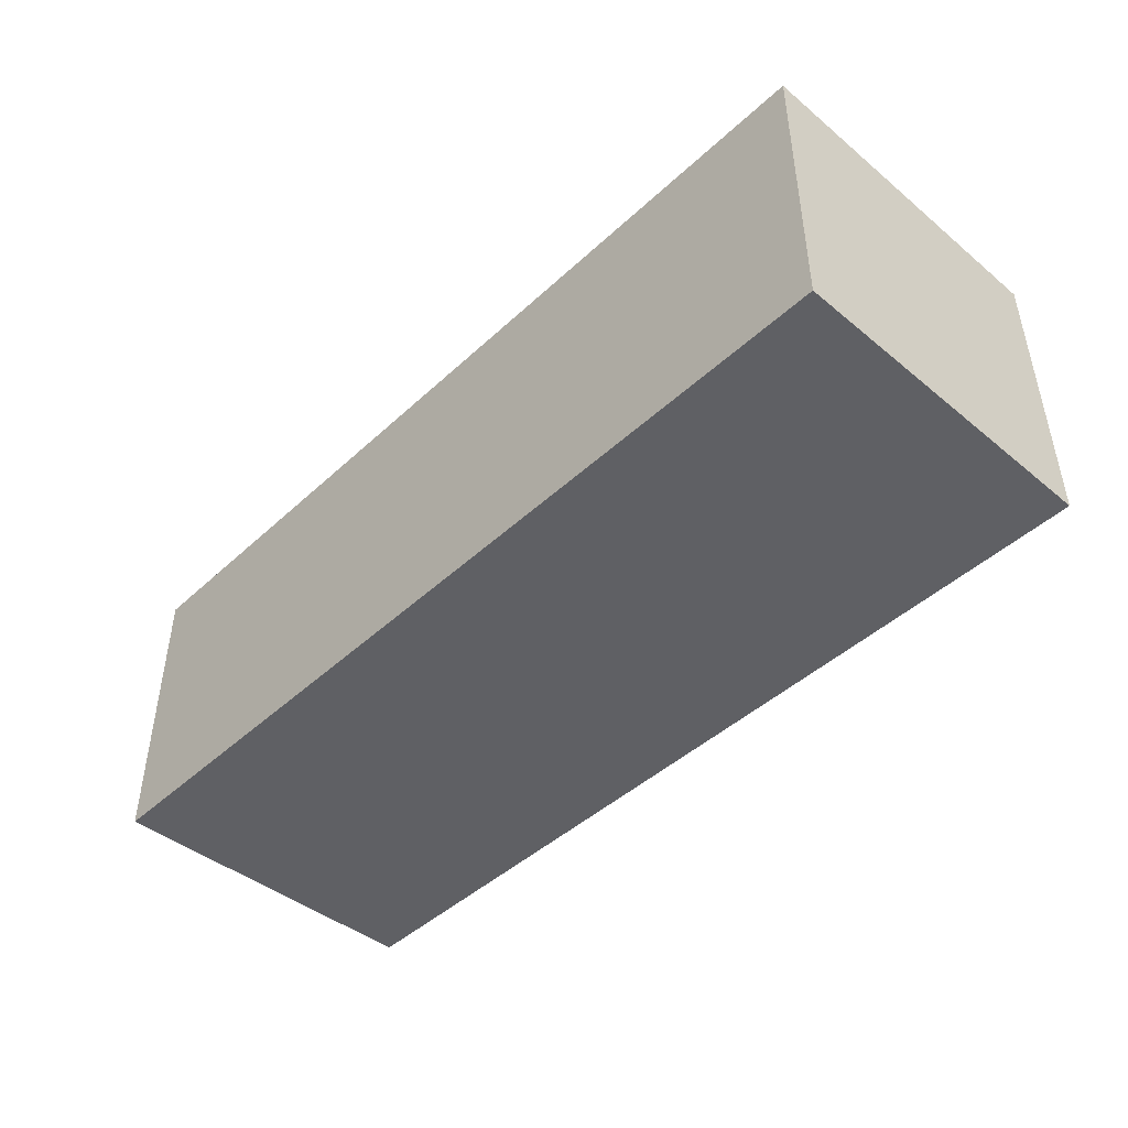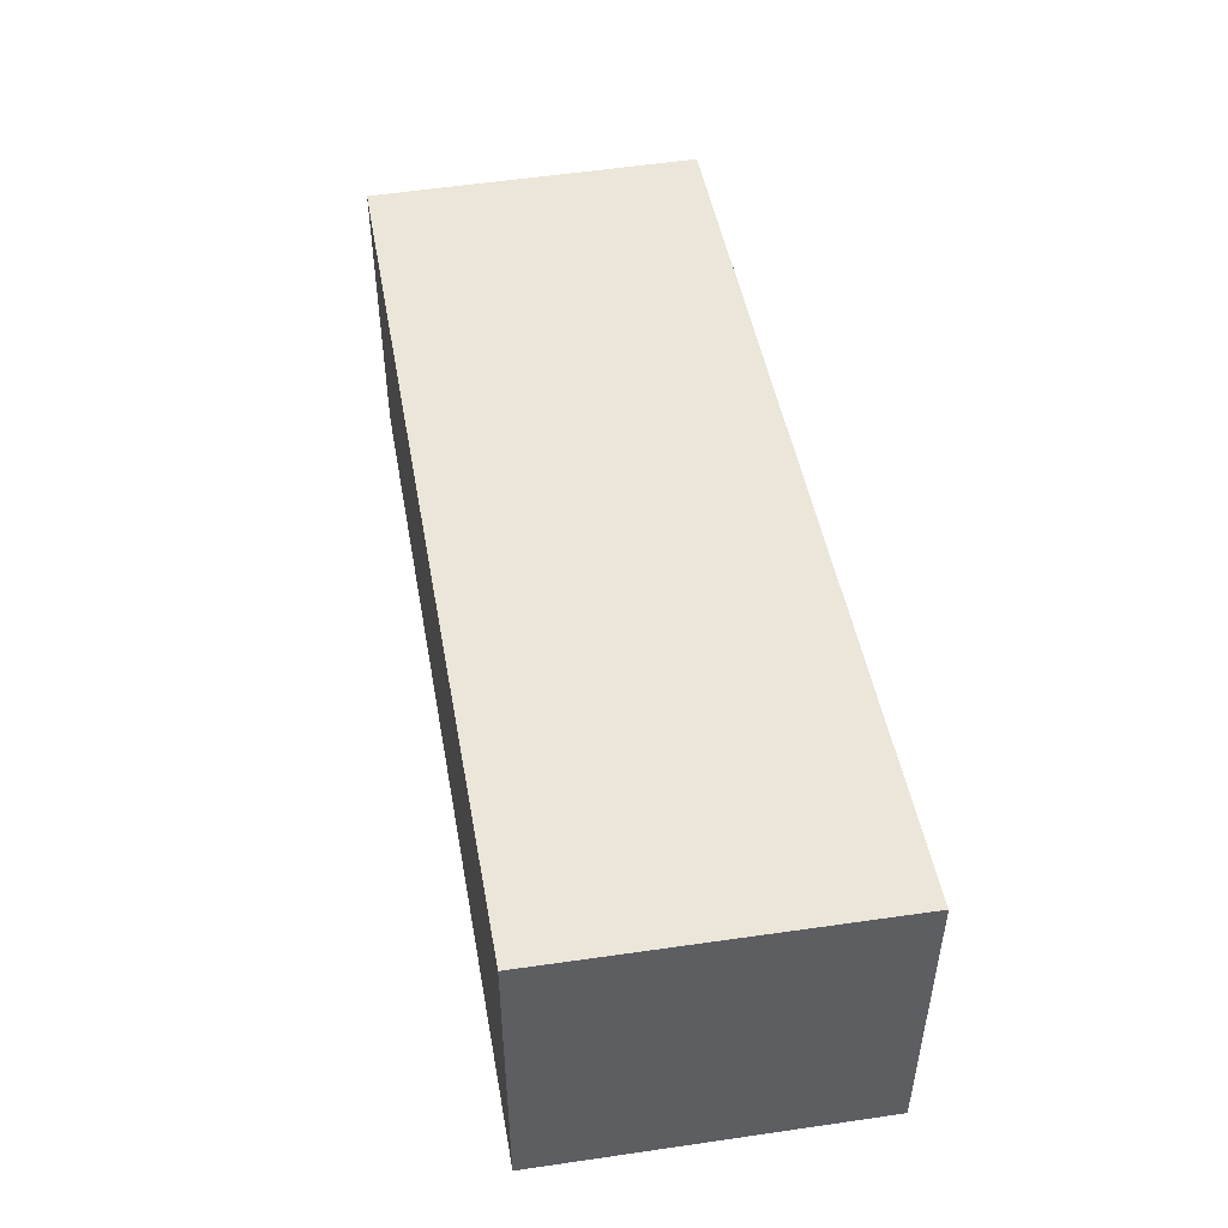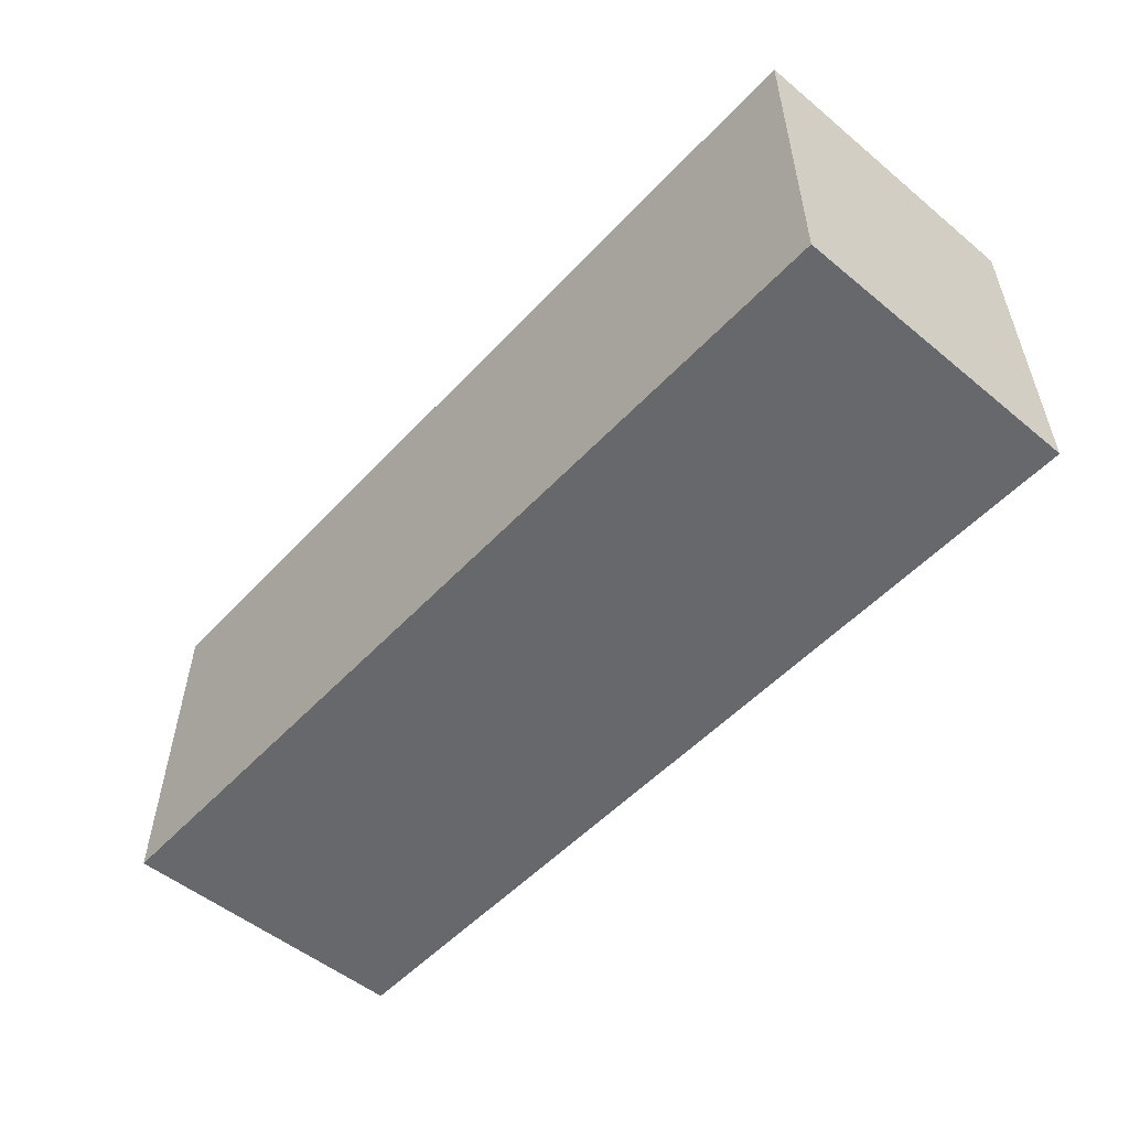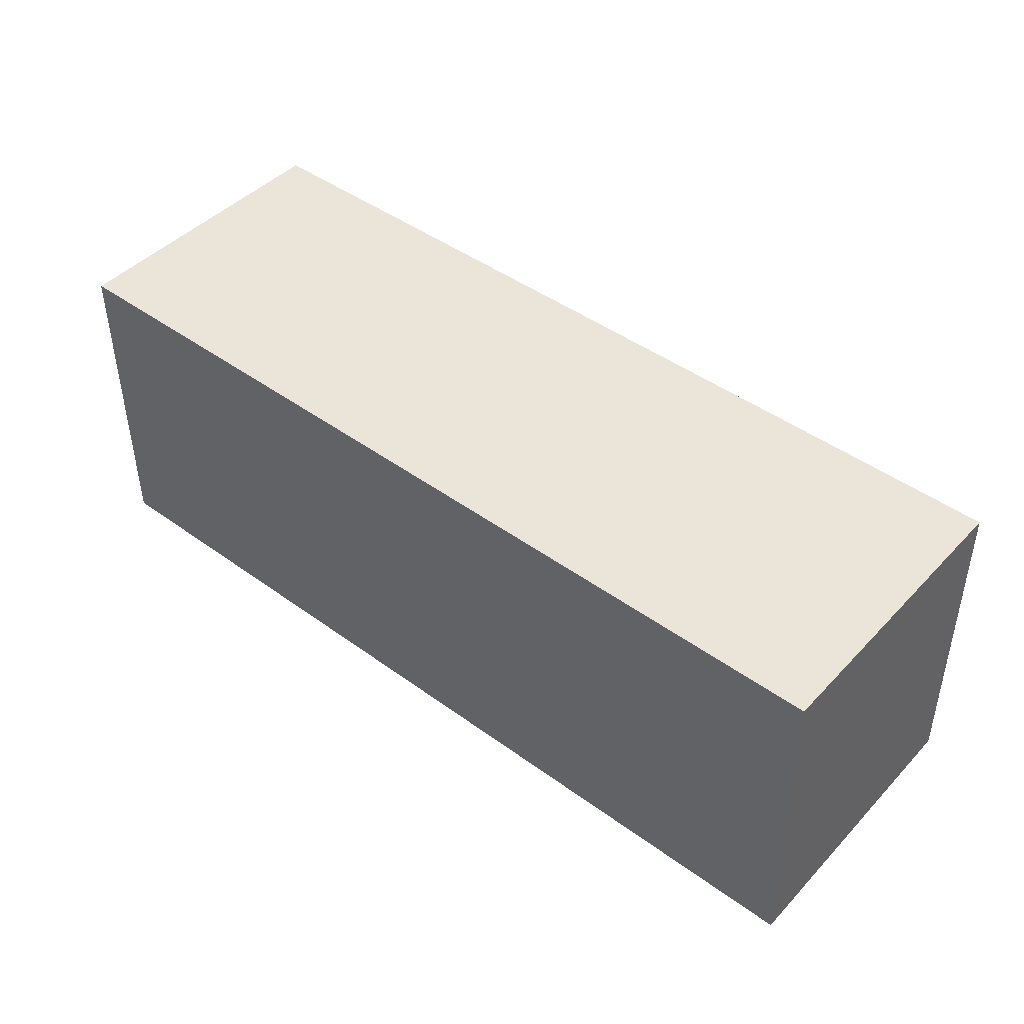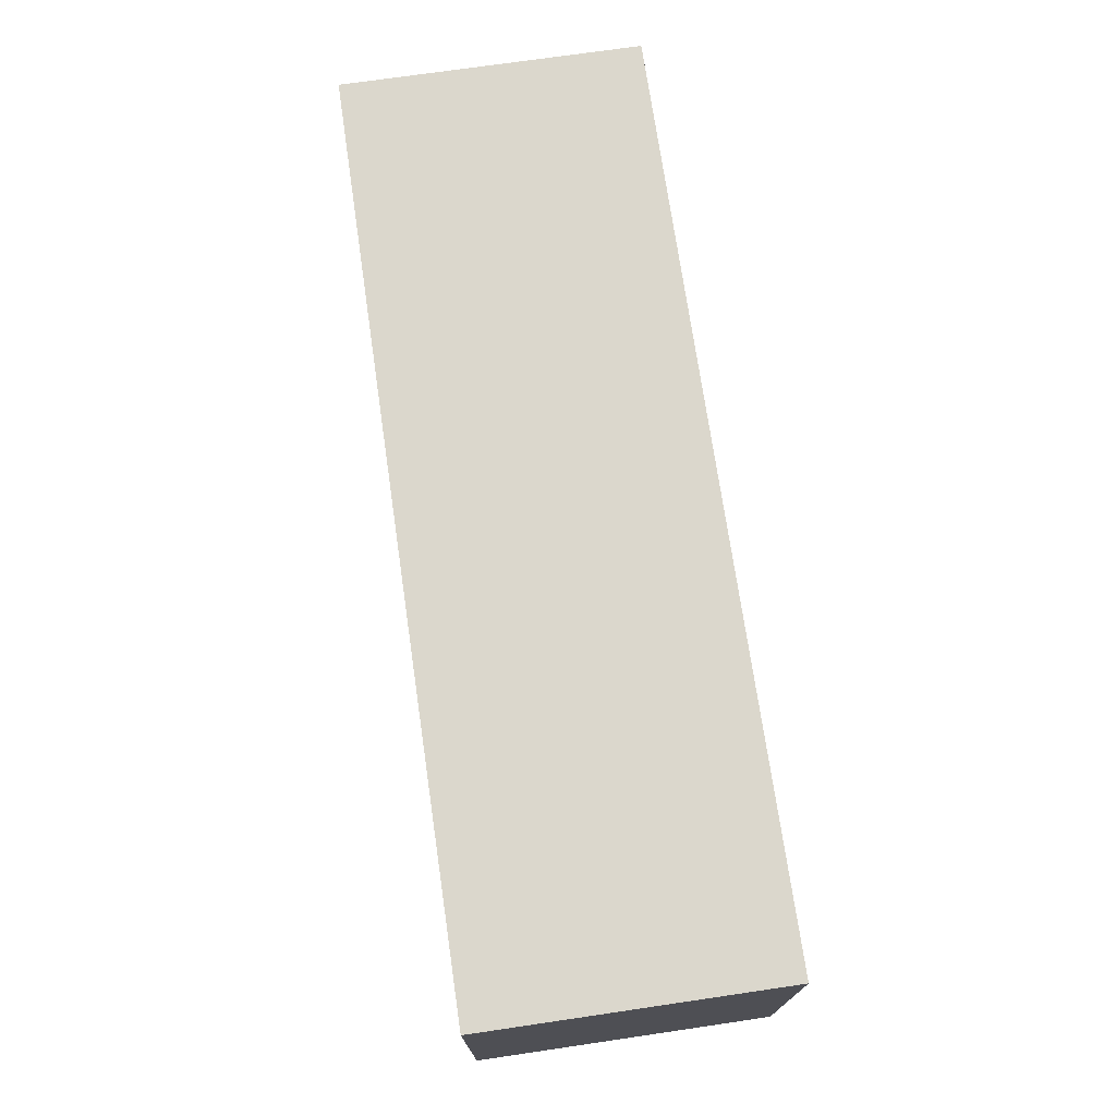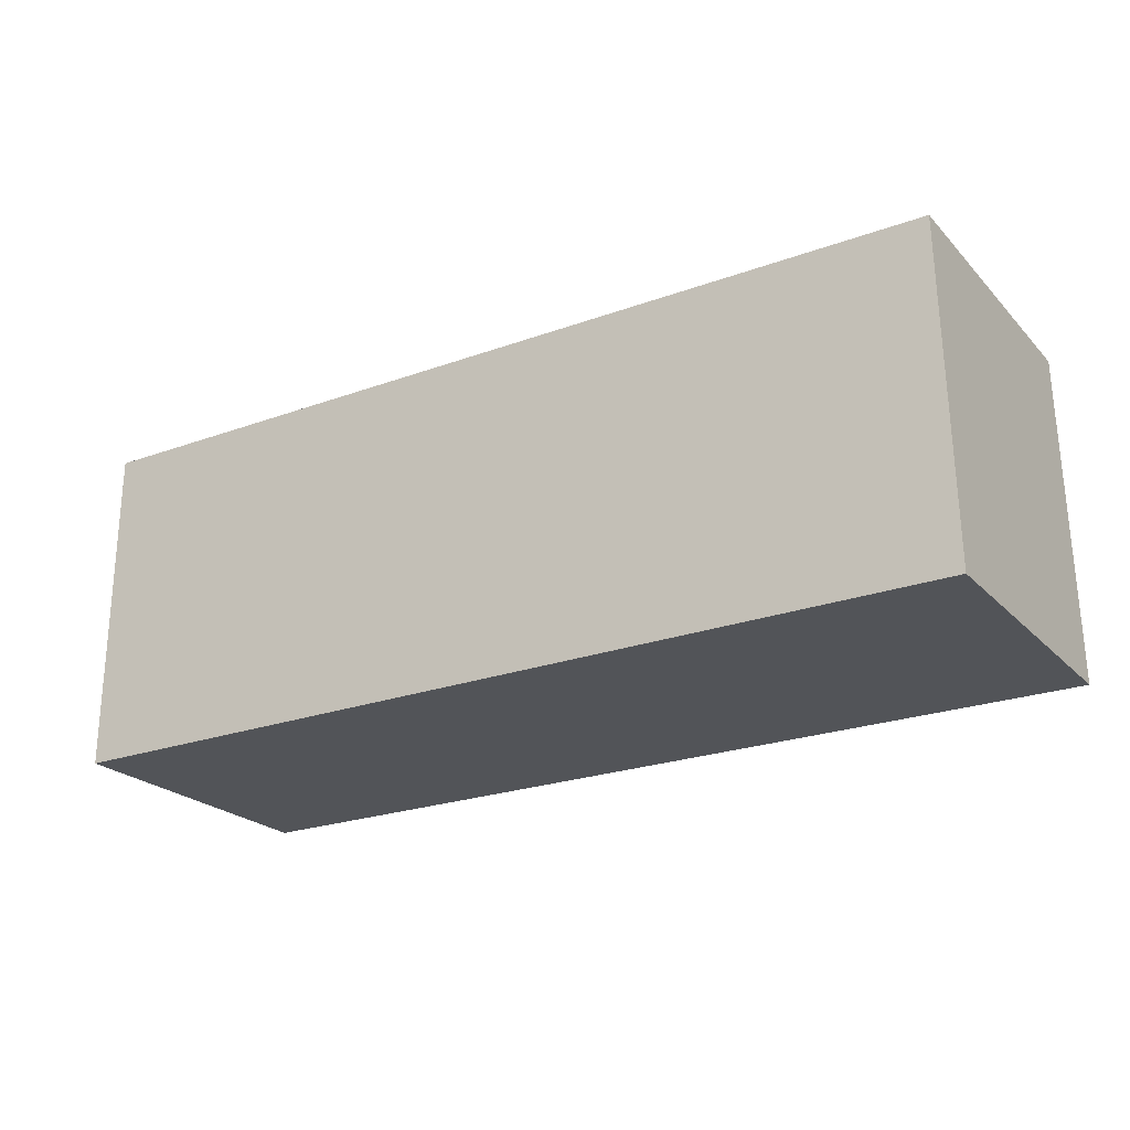
<metadata>
{"format":"obj","ext":"obj","renderer":"f3d","projection":"perspective","resolution":1024,"background":"white","views":[{"elev":-45.2,"azim":-133.3,"up":"+Y"},{"elev":48.1,"azim":79.9,"up":"+Y"},{"elev":-52.5,"azim":-131.5,"up":"+Z"},{"elev":45.1,"azim":40.1,"up":"+Z"},{"elev":73.2,"azim":81.7,"up":"+Z"},{"elev":-23.3,"azim":31.7,"up":"+Z"}]}
</metadata>
<code>
v  0 0 0
v  13.17 -3.425e-16 5.593
v  0.03195 -3.44e-16 5.618
v  15.5 -6.09e-19 0.009945
v  14.9 -3.423e-16 5.59
v  15.41 -3.422e-16 5.589
v  0.03206 5.035 5.618
v  15.5 5.035 0.009786
v  0.0001071 5.035 -0.0001594
v  13.17 5.035 5.593
v  15.41 5.035 5.589
v  14.9 5.035 5.59
g defaultobject
f 1 2 3
f 2 1 4
f 2 4 5
f 5 4 6
f 7 8 9
f 8 7 10
f 8 10 11
f 11 10 12
f 7 1 3
f 1 7 9
f 2 7 3
f 7 2 10
f 5 10 2
f 10 5 12
f 6 12 5
f 12 6 11
f 4 11 6
f 11 4 8
f 9 4 1
f 4 9 8

</code>
